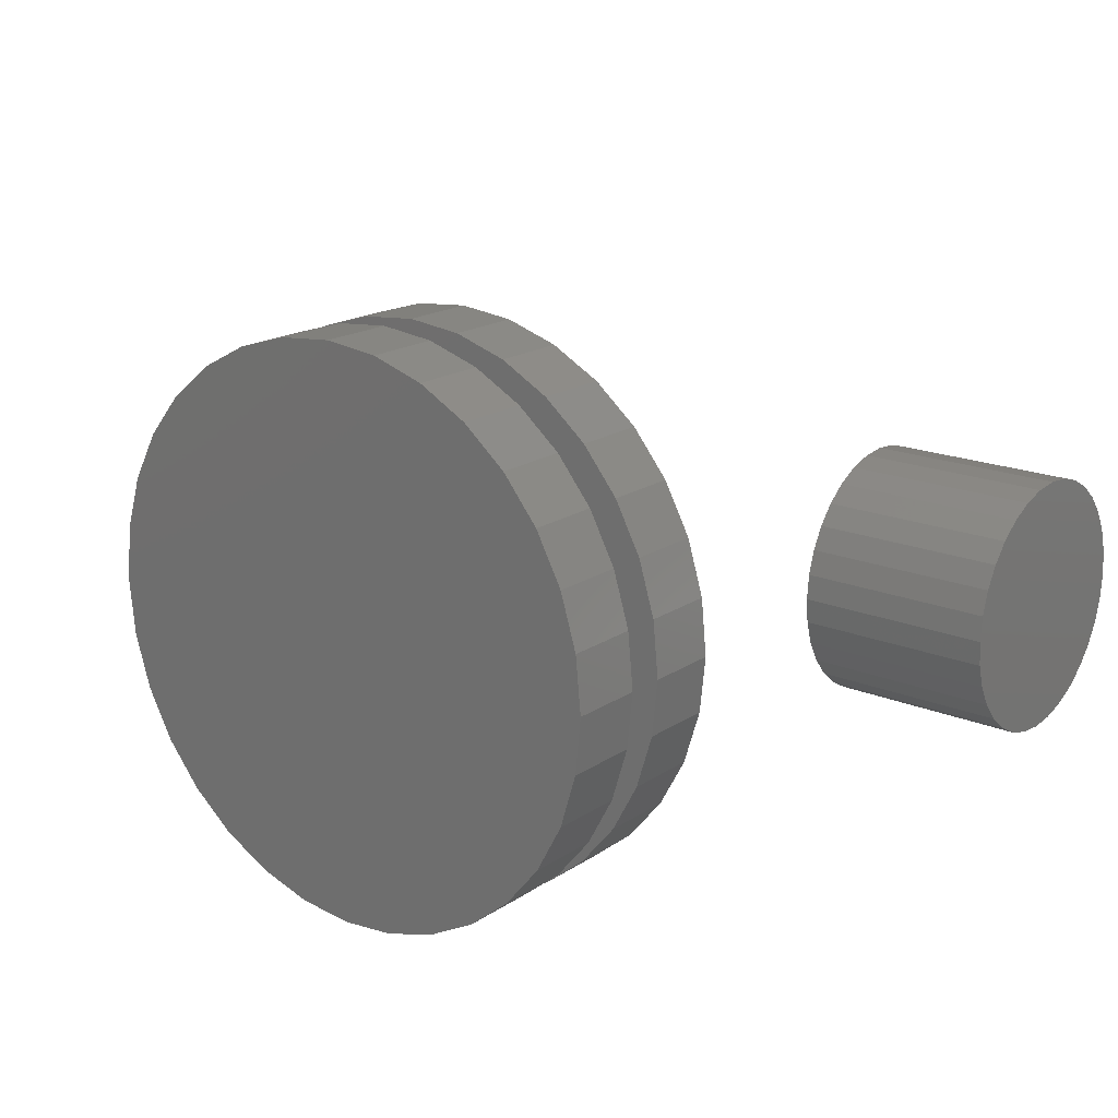
<metadata>
{"format":"stl","ext":"stl","renderer":"f3d","projection":"perspective","resolution":1024,"background":"white","views":[{"elev":18.5,"azim":-141.3,"up":"+Y"}]}
</metadata>
<code>
# stl→obj: 384 verts, 744 faces
v -0.2969 3.722e-17 0.09375
v -0.2969 3.722e-17 0.1719
v -0.291 0.0593 0.09375
v -0.291 0.0593 0.1719
v -0.2737 0.1163 0.09375
v -0.2737 0.1163 0.1719
v -0.2457 0.1689 0.09375
v -0.2457 0.1689 0.1719
v -0.2079 0.2149 0.09375
v -0.2079 0.2149 0.1719
v -0.1618 0.2527 0.09375
v -0.1618 0.2527 0.1719
v -0.1092 0.2808 0.09375
v -0.1092 0.2808 0.1719
v -0.05222 0.2981 0.09375
v -0.05222 0.2981 0.1719
v 0.007072 0.3039 0.09375
v 0.007072 0.3039 0.1719
v 0.06637 0.2981 0.09375
v 0.06637 0.2981 0.1719
v 0.1234 0.2808 0.09375
v 0.1234 0.2808 0.1719
v 0.1759 0.2527 0.09375
v 0.1759 0.2527 0.1719
v 0.222 0.2149 0.09375
v 0.222 0.2149 0.1719
v 0.2598 0.1689 0.09375
v 0.2598 0.1689 0.1719
v 0.2879 0.1163 0.09375
v 0.2879 0.1163 0.1719
v 0.3052 0.0593 0.09375
v 0.3052 0.0593 0.1719
v 0.311 -7.444e-17 0.09375
v 0.311 0 0.1719
v -0.2969 3.722e-17 -0.02344
v -0.2969 3.722e-17 0.05469
v -0.291 0.0593 -0.02344
v -0.291 0.0593 0.05469
v -0.2737 0.1163 -0.02344
v -0.2737 0.1163 0.05469
v -0.2457 0.1689 -0.02344
v -0.2457 0.1689 0.05469
v -0.2079 0.2149 -0.02344
v -0.2079 0.2149 0.05469
v -0.1618 0.2527 -0.02344
v -0.1618 0.2527 0.05469
v -0.1092 0.2808 -0.02344
v -0.1092 0.2808 0.05469
v -0.05222 0.2981 -0.02344
v -0.05222 0.2981 0.05469
v 0.007072 0.3039 -0.02344
v 0.007072 0.3039 0.05469
v 0.06637 0.2981 -0.02344
v 0.06637 0.2981 0.05469
v 0.1234 0.2808 -0.02344
v 0.1234 0.2808 0.05469
v 0.1759 0.2527 -0.02344
v 0.1759 0.2527 0.05469
v 0.222 0.2149 -0.02344
v 0.222 0.2149 0.05469
v 0.2598 0.1689 -0.02344
v 0.2598 0.1689 0.05469
v 0.2879 0.1163 -0.02344
v 0.2879 0.1163 0.05469
v 0.3052 0.0593 -0.02344
v 0.3052 0.0593 0.05469
v 0.311 -7.444e-17 -0.02344
v 0.311 0 0.05469
v 0.3052 -0.0593 0.09375
v 0.3052 -0.0593 0.1719
v 0.2879 -0.1163 0.09375
v 0.2879 -0.1163 0.1719
v 0.2598 -0.1689 0.09375
v 0.2598 -0.1689 0.1719
v 0.222 -0.2149 0.09375
v 0.222 -0.2149 0.1719
v 0.1759 -0.2527 0.09375
v 0.1759 -0.2527 0.1719
v 0.1234 -0.2808 0.09375
v 0.1234 -0.2808 0.1719
v 0.06637 -0.2981 0.09375
v 0.06637 -0.2981 0.1719
v 0.007072 -0.3039 0.09375
v 0.007072 -0.3039 0.1719
v -0.05222 -0.2981 0.09375
v -0.05222 -0.2981 0.1719
v -0.1092 -0.2808 0.09375
v -0.1092 -0.2808 0.1719
v -0.1618 -0.2527 0.09375
v -0.1618 -0.2527 0.1719
v -0.2079 -0.2149 0.09375
v -0.2079 -0.2149 0.1719
v -0.2457 -0.1689 0.09375
v -0.2457 -0.1689 0.1719
v -0.2737 -0.1163 0.09375
v -0.2737 -0.1163 0.1719
v -0.291 -0.0593 0.09375
v -0.291 -0.0593 0.1719
v 0.3052 -0.0593 -0.02344
v 0.3052 -0.0593 0.05469
v 0.2879 -0.1163 -0.02344
v 0.2879 -0.1163 0.05469
v 0.2598 -0.1689 -0.02344
v 0.2598 -0.1689 0.05469
v 0.222 -0.2149 -0.02344
v 0.222 -0.2149 0.05469
v 0.1759 -0.2527 -0.02344
v 0.1759 -0.2527 0.05469
v 0.1234 -0.2808 -0.02344
v 0.1234 -0.2808 0.05469
v 0.06637 -0.2981 -0.02344
v 0.06637 -0.2981 0.05469
v 0.007072 -0.3039 -0.02344
v 0.007072 -0.3039 0.05469
v -0.05222 -0.2981 -0.02344
v -0.05222 -0.2981 0.05469
v -0.1092 -0.2808 -0.02344
v -0.1092 -0.2808 0.05469
v -0.1618 -0.2527 -0.02344
v -0.1618 -0.2527 0.05469
v -0.2079 -0.2149 -0.02344
v -0.2079 -0.2149 0.05469
v -0.2457 -0.1689 -0.02344
v -0.2457 -0.1689 0.05469
v -0.2737 -0.1163 -0.02344
v -0.2737 -0.1163 0.05469
v -0.291 -0.0593 -0.02344
v -0.291 -0.0593 0.05469
v 0.2812 0.1285 0.5211
v 0.4766 0.1285 0.5211
v 0.2812 0.1259 0.4949
v 0.4766 0.1259 0.4949
v 0.2812 0.1183 0.4698
v 0.4766 0.1183 0.4698
v 0.2812 0.1059 0.4466
v 0.4766 0.1059 0.4466
v 0.2812 0.08922 0.4263
v 0.4766 0.08922 0.4263
v 0.2812 0.06892 0.4097
v 0.4766 0.06892 0.4097
v 0.2812 0.04576 0.3973
v 0.4766 0.04576 0.3973
v 0.2812 0.02063 0.3897
v 0.4766 0.02063 0.3897
v 0.2812 -0.00551 0.3871
v 0.4766 -0.00551 0.3871
v 0.2812 -0.03164 0.3897
v 0.4766 -0.03164 0.3897
v 0.2812 -0.05678 0.3973
v 0.4766 -0.05678 0.3973
v 0.2812 -0.07994 0.4097
v 0.4766 -0.07994 0.4097
v 0.2812 -0.1002 0.4263
v 0.4766 -0.1002 0.4263
v 0.2812 -0.1169 0.4466
v 0.4766 -0.1169 0.4466
v 0.2812 -0.1293 0.4698
v 0.4766 -0.1293 0.4698
v 0.2812 -0.1369 0.4949
v 0.4766 -0.1369 0.4949
v 0.2812 -0.1395 0.5211
v 0.4766 -0.1395 0.5211
v 0.2812 -0.1369 0.5472
v 0.4766 -0.1369 0.5472
v 0.2812 -0.1293 0.5723
v 0.4766 -0.1293 0.5723
v 0.2812 -0.1169 0.5955
v 0.4766 -0.1169 0.5955
v 0.2812 -0.1002 0.6158
v 0.4766 -0.1002 0.6158
v 0.2812 -0.07994 0.6324
v 0.4766 -0.07994 0.6324
v 0.2812 -0.05678 0.6448
v 0.4766 -0.05678 0.6448
v 0.2812 -0.03164 0.6524
v 0.4766 -0.03164 0.6524
v 0.2812 -0.00551 0.655
v 0.4766 -0.00551 0.655
v 0.2812 0.02063 0.6524
v 0.4766 0.02063 0.6524
v 0.2812 0.04576 0.6448
v 0.4766 0.04576 0.6448
v 0.2812 0.06892 0.6324
v 0.4766 0.06892 0.6324
v 0.2812 0.08922 0.6158
v 0.4766 0.08922 0.6158
v 0.2812 0.1059 0.5955
v 0.4766 0.1059 0.5955
v 0.2812 0.1183 0.5723
v 0.4766 0.1183 0.5723
v 0.2812 0.1259 0.5472
v 0.4766 0.1259 0.5472
v -0.4766 0.1285 0.5211
v -0.2734 0.1285 0.5211
v -0.4766 0.1259 0.4949
v -0.2734 0.1259 0.4949
v -0.4766 0.1183 0.4698
v -0.2734 0.1183 0.4698
v -0.4766 0.1059 0.4466
v -0.2734 0.1059 0.4466
v -0.4766 0.08922 0.4263
v -0.2734 0.08922 0.4263
v -0.4766 0.06892 0.4097
v -0.2734 0.06892 0.4097
v -0.4766 0.04576 0.3973
v -0.2734 0.04576 0.3973
v -0.4766 0.02063 0.3897
v -0.2734 0.02063 0.3897
v -0.4766 -0.00551 0.3871
v -0.2734 -0.00551 0.3871
v -0.4766 -0.03164 0.3897
v -0.2734 -0.03164 0.3897
v -0.4766 -0.05678 0.3973
v -0.2734 -0.05678 0.3973
v -0.4766 -0.07994 0.4097
v -0.2734 -0.07994 0.4097
v -0.4766 -0.1002 0.4263
v -0.2734 -0.1002 0.4263
v -0.4766 -0.1169 0.4466
v -0.2734 -0.1169 0.4466
v -0.4766 -0.1293 0.4698
v -0.2734 -0.1293 0.4698
v -0.4766 -0.1369 0.4949
v -0.2734 -0.1369 0.4949
v -0.4766 -0.1395 0.5211
v -0.2734 -0.1395 0.5211
v -0.4766 -0.1369 0.5472
v -0.2734 -0.1369 0.5472
v -0.4766 -0.1293 0.5723
v -0.2734 -0.1293 0.5723
v -0.4766 -0.1169 0.5955
v -0.2734 -0.1169 0.5955
v -0.4766 -0.1002 0.6158
v -0.2734 -0.1002 0.6158
v -0.4766 -0.07994 0.6324
v -0.2734 -0.07994 0.6324
v -0.4766 -0.05678 0.6448
v -0.2734 -0.05678 0.6448
v -0.4766 -0.03164 0.6524
v -0.2734 -0.03164 0.6524
v -0.4766 -0.00551 0.655
v -0.2734 -0.00551 0.655
v -0.4766 0.02063 0.6524
v -0.2734 0.02063 0.6524
v -0.4766 0.04576 0.6448
v -0.2734 0.04576 0.6448
v -0.4766 0.06892 0.6324
v -0.2734 0.06892 0.6324
v -0.4766 0.08922 0.6158
v -0.2734 0.08922 0.6158
v -0.4766 0.1059 0.5955
v -0.2734 0.1059 0.5955
v -0.4766 0.1183 0.5723
v -0.2734 0.1183 0.5723
v -0.4766 0.1259 0.5472
v -0.2734 0.1259 0.5472
v 0.3594 -0.00551 0.4652
v 0.3984 0.005384 0.4663
v 0.3594 0.005384 0.4663
v 0.3984 0.01586 0.4695
v 0.3594 0.01586 0.4695
v 0.3984 0.02551 0.4746
v 0.3594 0.02551 0.4746
v 0.3984 0.03397 0.4816
v 0.3594 0.03397 0.4816
v 0.3984 0.04092 0.49
v 0.3594 0.04092 0.49
v 0.3984 0.04608 0.4997
v 0.3594 0.04608 0.4997
v 0.3984 0.04926 0.5102
v 0.3594 0.04926 0.5102
v 0.3984 0.05033 0.5211
v 0.3594 0.05033 0.5211
v 0.3984 -0.00551 0.4652
v 0.3594 -0.0164 0.4663
v 0.3984 -0.0164 0.4663
v 0.3594 -0.02688 0.4695
v 0.3984 -0.02688 0.4695
v 0.3594 -0.03653 0.4746
v 0.3984 -0.03653 0.4746
v 0.3594 -0.04499 0.4816
v 0.3984 -0.04499 0.4816
v 0.3594 -0.05194 0.49
v 0.3984 -0.05194 0.49
v 0.3594 -0.0571 0.4997
v 0.3984 -0.0571 0.4997
v 0.3594 -0.06028 0.5102
v 0.3984 -0.06028 0.5102
v 0.3594 -0.06135 0.5211
v 0.3984 -0.06135 0.5211
v 0.3594 -0.00551 0.5769
v 0.3984 -0.0164 0.5758
v 0.3594 -0.0164 0.5758
v 0.3984 -0.02688 0.5726
v 0.3594 -0.02688 0.5726
v 0.3984 -0.03653 0.5675
v 0.3594 -0.03653 0.5675
v 0.3984 -0.04499 0.5605
v 0.3594 -0.04499 0.5605
v 0.3984 -0.05194 0.5521
v 0.3594 -0.05194 0.5521
v 0.3984 -0.0571 0.5424
v 0.3594 -0.0571 0.5424
v 0.3984 -0.06028 0.5319
v 0.3594 -0.06028 0.5319
v 0.3984 -0.00551 0.5769
v 0.3594 0.005384 0.5758
v 0.3984 0.005384 0.5758
v 0.3594 0.01586 0.5726
v 0.3984 0.01586 0.5726
v 0.3594 0.02551 0.5675
v 0.3984 0.02551 0.5675
v 0.3594 0.03397 0.5605
v 0.3984 0.03397 0.5605
v 0.3594 0.04092 0.5521
v 0.3984 0.04092 0.5521
v 0.3594 0.04608 0.5424
v 0.3984 0.04608 0.5424
v 0.3594 0.04926 0.5319
v 0.3984 0.04926 0.5319
v -0.3984 -0.00551 0.4652
v -0.3516 0.005384 0.4663
v -0.3984 0.005384 0.4663
v -0.3516 0.01586 0.4695
v -0.3984 0.01586 0.4695
v -0.3516 0.02551 0.4746
v -0.3984 0.02551 0.4746
v -0.3516 0.03397 0.4816
v -0.3984 0.03397 0.4816
v -0.3516 0.04092 0.49
v -0.3984 0.04092 0.49
v -0.3516 0.04608 0.4997
v -0.3984 0.04608 0.4997
v -0.3516 0.04926 0.5102
v -0.3984 0.04926 0.5102
v -0.3516 0.05033 0.5211
v -0.3984 0.05033 0.5211
v -0.3516 -0.00551 0.4652
v -0.3984 -0.0164 0.4663
v -0.3516 -0.0164 0.4663
v -0.3984 -0.02688 0.4695
v -0.3516 -0.02688 0.4695
v -0.3984 -0.03653 0.4746
v -0.3516 -0.03653 0.4746
v -0.3984 -0.04499 0.4816
v -0.3516 -0.04499 0.4816
v -0.3984 -0.05194 0.49
v -0.3516 -0.05194 0.49
v -0.3984 -0.0571 0.4997
v -0.3516 -0.0571 0.4997
v -0.3984 -0.06028 0.5102
v -0.3516 -0.06028 0.5102
v -0.3984 -0.06135 0.5211
v -0.3516 -0.06135 0.5211
v -0.3984 -0.00551 0.5769
v -0.3516 -0.0164 0.5758
v -0.3984 -0.0164 0.5758
v -0.3516 -0.02688 0.5726
v -0.3984 -0.02688 0.5726
v -0.3516 -0.03653 0.5675
v -0.3984 -0.03653 0.5675
v -0.3516 -0.04499 0.5605
v -0.3984 -0.04499 0.5605
v -0.3516 -0.05194 0.5521
v -0.3984 -0.05194 0.5521
v -0.3516 -0.0571 0.5424
v -0.3984 -0.0571 0.5424
v -0.3516 -0.06028 0.5319
v -0.3984 -0.06028 0.5319
v -0.3516 -0.00551 0.5769
v -0.3984 0.005384 0.5758
v -0.3516 0.005384 0.5758
v -0.3984 0.01586 0.5726
v -0.3516 0.01586 0.5726
v -0.3984 0.02551 0.5675
v -0.3516 0.02551 0.5675
v -0.3984 0.03397 0.5605
v -0.3516 0.03397 0.5605
v -0.3984 0.04092 0.5521
v -0.3516 0.04092 0.5521
v -0.3984 0.04608 0.5424
v -0.3516 0.04608 0.5424
v -0.3984 0.04926 0.5319
v -0.3516 0.04926 0.5319
f 1 2 3
f 3 2 4
f 3 4 5
f 5 4 6
f 5 6 7
f 7 6 8
f 7 8 9
f 9 8 10
f 9 10 11
f 11 10 12
f 11 12 13
f 13 12 14
f 13 14 15
f 15 14 16
f 15 16 17
f 17 16 18
f 17 18 19
f 19 18 20
f 19 20 21
f 21 20 22
f 21 22 23
f 23 22 24
f 23 24 25
f 25 24 26
f 25 26 27
f 27 26 28
f 27 28 29
f 29 28 30
f 29 30 31
f 31 30 32
f 31 32 33
f 33 32 34
f 35 36 37
f 37 36 38
f 37 38 39
f 39 38 40
f 39 40 41
f 41 40 42
f 41 42 43
f 43 42 44
f 43 44 45
f 45 44 46
f 45 46 47
f 47 46 48
f 47 48 49
f 49 48 50
f 49 50 51
f 51 50 52
f 51 52 53
f 53 52 54
f 53 54 55
f 55 54 56
f 55 56 57
f 57 56 58
f 57 58 59
f 59 58 60
f 59 60 61
f 61 60 62
f 61 62 63
f 63 62 64
f 63 64 65
f 65 64 66
f 65 66 67
f 67 66 68
f 33 34 69
f 69 34 70
f 69 70 71
f 71 70 72
f 71 72 73
f 73 72 74
f 73 74 75
f 75 74 76
f 75 76 77
f 77 76 78
f 77 78 79
f 79 78 80
f 79 80 81
f 81 80 82
f 81 82 83
f 83 82 84
f 83 84 85
f 85 84 86
f 85 86 87
f 87 86 88
f 87 88 89
f 89 88 90
f 89 90 91
f 91 90 92
f 91 92 93
f 93 92 94
f 93 94 95
f 95 94 96
f 95 96 97
f 97 96 98
f 97 98 1
f 1 98 2
f 67 68 99
f 99 68 100
f 99 100 101
f 101 100 102
f 101 102 103
f 103 102 104
f 103 104 105
f 105 104 106
f 105 106 107
f 107 106 108
f 107 108 109
f 109 108 110
f 109 110 111
f 111 110 112
f 111 112 113
f 113 112 114
f 113 114 115
f 115 114 116
f 115 116 117
f 117 116 118
f 117 118 119
f 119 118 120
f 119 120 121
f 121 120 122
f 121 122 123
f 123 122 124
f 123 124 125
f 125 124 126
f 125 126 127
f 127 126 128
f 127 128 35
f 35 128 36
f 50 54 52
f 54 50 56
f 56 50 48
f 56 48 58
f 58 48 46
f 58 46 60
f 60 46 44
f 60 44 62
f 62 44 42
f 62 42 64
f 64 42 40
f 64 40 66
f 66 40 38
f 66 38 68
f 68 38 36
f 68 36 100
f 100 36 128
f 100 128 102
f 102 128 126
f 102 126 104
f 104 126 124
f 104 124 106
f 106 124 122
f 106 122 108
f 108 122 120
f 108 120 110
f 110 120 118
f 110 118 112
f 112 118 116
f 112 116 114
f 17 19 15
f 83 85 81
f 81 85 87
f 81 87 79
f 79 87 89
f 79 89 77
f 77 89 91
f 77 91 75
f 75 91 93
f 75 93 73
f 73 93 95
f 73 95 71
f 71 95 97
f 71 97 69
f 69 97 1
f 69 1 33
f 33 1 3
f 33 3 31
f 31 3 5
f 31 5 29
f 29 5 7
f 29 7 27
f 27 7 9
f 27 9 25
f 25 9 11
f 25 11 23
f 23 11 13
f 23 13 21
f 21 13 15
f 21 15 19
f 51 53 49
f 113 115 111
f 111 115 117
f 111 117 109
f 109 117 119
f 109 119 107
f 107 119 121
f 107 121 105
f 105 121 123
f 105 123 103
f 103 123 125
f 103 125 101
f 101 125 127
f 101 127 99
f 99 127 35
f 99 35 67
f 67 35 37
f 67 37 65
f 65 37 39
f 65 39 63
f 63 39 41
f 63 41 61
f 61 41 43
f 61 43 59
f 59 43 45
f 59 45 57
f 57 45 47
f 57 47 55
f 55 47 49
f 55 49 53
f 16 20 18
f 20 16 22
f 22 16 14
f 22 14 24
f 24 14 12
f 24 12 26
f 26 12 10
f 26 10 28
f 28 10 8
f 28 8 30
f 30 8 6
f 30 6 32
f 32 6 4
f 32 4 34
f 34 4 2
f 34 2 70
f 70 2 98
f 70 98 72
f 72 98 96
f 72 96 74
f 74 96 94
f 74 94 76
f 76 94 92
f 76 92 78
f 78 92 90
f 78 90 80
f 80 90 88
f 80 88 82
f 82 88 86
f 82 86 84
f 129 130 131
f 131 130 132
f 131 132 133
f 133 132 134
f 133 134 135
f 135 134 136
f 135 136 137
f 137 136 138
f 137 138 139
f 139 138 140
f 139 140 141
f 141 140 142
f 141 142 143
f 143 142 144
f 143 144 145
f 145 144 146
f 145 146 147
f 147 146 148
f 147 148 149
f 149 148 150
f 149 150 151
f 151 150 152
f 151 152 153
f 153 152 154
f 153 154 155
f 155 154 156
f 155 156 157
f 157 156 158
f 157 158 159
f 159 158 160
f 159 160 161
f 161 160 162
f 161 162 163
f 163 162 164
f 163 164 165
f 165 164 166
f 165 166 167
f 167 166 168
f 167 168 169
f 169 168 170
f 169 170 171
f 171 170 172
f 171 172 173
f 173 172 174
f 173 174 175
f 175 174 176
f 175 176 177
f 177 176 178
f 177 178 179
f 179 178 180
f 179 180 181
f 181 180 182
f 181 182 183
f 183 182 184
f 183 184 185
f 185 184 186
f 185 186 187
f 187 186 188
f 187 188 189
f 189 188 190
f 189 190 191
f 191 190 192
f 191 192 129
f 129 192 130
f 176 180 178
f 180 176 174
f 180 174 182
f 142 148 144
f 144 148 146
f 182 174 184
f 184 174 172
f 184 172 186
f 186 172 170
f 186 170 188
f 188 170 168
f 188 168 190
f 190 168 166
f 190 166 192
f 192 166 164
f 192 164 130
f 130 164 162
f 130 162 132
f 132 162 160
f 132 160 134
f 134 160 158
f 134 158 136
f 136 158 156
f 136 156 138
f 138 156 154
f 138 154 140
f 140 154 152
f 140 152 142
f 142 152 150
f 142 150 148
f 163 159 161
f 157 159 163
f 165 157 163
f 191 131 189
f 131 191 129
f 131 133 189
f 189 133 135
f 189 135 187
f 187 135 137
f 187 137 185
f 185 137 139
f 185 139 183
f 183 139 141
f 183 141 181
f 181 141 143
f 181 143 179
f 179 143 145
f 179 145 177
f 177 145 147
f 177 147 175
f 175 147 149
f 175 149 173
f 173 149 151
f 173 151 171
f 171 151 153
f 171 153 169
f 169 153 155
f 169 155 167
f 167 155 157
f 167 157 165
f 193 194 195
f 195 194 196
f 195 196 197
f 197 196 198
f 197 198 199
f 199 198 200
f 199 200 201
f 201 200 202
f 201 202 203
f 203 202 204
f 203 204 205
f 205 204 206
f 205 206 207
f 207 206 208
f 207 208 209
f 209 208 210
f 209 210 211
f 211 210 212
f 211 212 213
f 213 212 214
f 213 214 215
f 215 214 216
f 215 216 217
f 217 216 218
f 217 218 219
f 219 218 220
f 219 220 221
f 221 220 222
f 221 222 223
f 223 222 224
f 223 224 225
f 225 224 226
f 225 226 227
f 227 226 228
f 227 228 229
f 229 228 230
f 229 230 231
f 231 230 232
f 231 232 233
f 233 232 234
f 233 234 235
f 235 234 236
f 235 236 237
f 237 236 238
f 237 238 239
f 239 238 240
f 239 240 241
f 241 240 242
f 241 242 243
f 243 242 244
f 243 244 245
f 245 244 246
f 245 246 247
f 247 246 248
f 247 248 249
f 249 248 250
f 249 250 251
f 251 250 252
f 251 252 253
f 253 252 254
f 253 254 255
f 255 254 256
f 255 256 193
f 193 256 194
f 241 243 239
f 237 239 243
f 245 237 243
f 207 211 205
f 209 211 207
f 211 213 205
f 205 213 215
f 205 215 203
f 203 215 217
f 203 217 201
f 201 217 219
f 201 219 199
f 199 219 221
f 199 221 197
f 197 221 223
f 197 223 195
f 195 223 225
f 195 225 193
f 193 225 227
f 193 227 255
f 255 227 229
f 255 229 253
f 253 229 231
f 253 231 251
f 251 231 233
f 251 233 249
f 249 233 235
f 249 235 247
f 247 235 237
f 247 237 245
f 224 228 226
f 230 228 224
f 222 230 224
f 196 256 198
f 256 196 194
f 256 254 198
f 198 254 252
f 198 252 200
f 200 252 250
f 200 250 202
f 202 250 248
f 202 248 204
f 204 248 246
f 204 246 206
f 206 246 244
f 206 244 208
f 208 244 242
f 208 242 210
f 210 242 240
f 210 240 212
f 212 240 238
f 212 238 214
f 214 238 236
f 214 236 216
f 216 236 234
f 216 234 218
f 218 234 232
f 218 232 220
f 220 232 230
f 220 230 222
f 257 258 259
f 259 258 260
f 259 260 261
f 261 260 262
f 261 262 263
f 263 262 264
f 263 264 265
f 265 264 266
f 265 266 267
f 267 266 268
f 267 268 269
f 269 268 270
f 269 270 271
f 271 270 272
f 271 272 273
f 258 257 274
f 274 257 275
f 274 275 276
f 276 275 277
f 276 277 278
f 278 277 279
f 278 279 280
f 280 279 281
f 280 281 282
f 282 281 283
f 282 283 284
f 284 283 285
f 284 285 286
f 286 285 287
f 286 287 288
f 288 287 289
f 288 289 290
f 291 292 293
f 293 292 294
f 293 294 295
f 295 294 296
f 295 296 297
f 297 296 298
f 297 298 299
f 299 298 300
f 299 300 301
f 301 300 302
f 301 302 303
f 303 302 304
f 303 304 305
f 305 304 290
f 305 290 289
f 292 291 306
f 306 291 307
f 306 307 308
f 308 307 309
f 308 309 310
f 310 309 311
f 310 311 312
f 312 311 313
f 312 313 314
f 314 313 315
f 314 315 316
f 316 315 317
f 316 317 318
f 318 317 319
f 318 319 320
f 320 319 273
f 320 273 272
f 270 320 272
f 318 320 270
f 268 318 270
f 316 318 268
f 266 316 268
f 314 316 266
f 264 314 266
f 312 314 264
f 262 312 264
f 310 312 262
f 260 310 262
f 280 296 278
f 298 296 280
f 282 298 280
f 300 298 282
f 284 300 282
f 302 300 284
f 286 302 284
f 304 302 286
f 288 304 286
f 304 288 290
f 296 294 278
f 278 294 292
f 278 292 276
f 276 292 306
f 276 306 274
f 274 306 308
f 274 308 258
f 258 308 310
f 258 310 260
f 289 287 305
f 305 287 285
f 305 285 303
f 303 285 283
f 303 283 301
f 301 283 281
f 301 281 299
f 299 281 279
f 299 279 297
f 297 279 277
f 297 277 295
f 309 263 311
f 311 263 265
f 311 265 313
f 313 265 267
f 313 267 315
f 315 267 269
f 315 269 317
f 317 269 271
f 317 271 319
f 273 319 271
f 295 277 293
f 293 277 275
f 293 275 291
f 291 275 257
f 291 257 307
f 307 257 259
f 307 259 309
f 309 259 261
f 309 261 263
f 321 322 323
f 323 322 324
f 323 324 325
f 325 324 326
f 325 326 327
f 327 326 328
f 327 328 329
f 329 328 330
f 329 330 331
f 331 330 332
f 331 332 333
f 333 332 334
f 333 334 335
f 335 334 336
f 335 336 337
f 322 321 338
f 338 321 339
f 338 339 340
f 340 339 341
f 340 341 342
f 342 341 343
f 342 343 344
f 344 343 345
f 344 345 346
f 346 345 347
f 346 347 348
f 348 347 349
f 348 349 350
f 350 349 351
f 350 351 352
f 352 351 353
f 352 353 354
f 355 356 357
f 357 356 358
f 357 358 359
f 359 358 360
f 359 360 361
f 361 360 362
f 361 362 363
f 363 362 364
f 363 364 365
f 365 364 366
f 365 366 367
f 367 366 368
f 367 368 369
f 369 368 354
f 369 354 353
f 356 355 370
f 370 355 371
f 370 371 372
f 372 371 373
f 372 373 374
f 374 373 375
f 374 375 376
f 376 375 377
f 376 377 378
f 378 377 379
f 378 379 380
f 380 379 381
f 380 381 382
f 382 381 383
f 382 383 384
f 384 383 337
f 384 337 336
f 337 383 335
f 335 383 381
f 335 381 333
f 333 381 379
f 333 379 331
f 331 379 377
f 331 377 329
f 329 377 375
f 329 375 327
f 327 375 373
f 327 373 325
f 341 361 343
f 343 361 363
f 343 363 345
f 345 363 365
f 345 365 347
f 347 365 367
f 347 367 349
f 349 367 369
f 349 369 351
f 353 351 369
f 325 373 323
f 323 373 371
f 323 371 321
f 321 371 355
f 321 355 339
f 339 355 357
f 339 357 341
f 341 357 359
f 341 359 361
f 354 368 352
f 352 368 366
f 352 366 350
f 350 366 364
f 350 364 348
f 348 364 362
f 348 362 346
f 346 362 360
f 346 360 344
f 344 360 358
f 344 358 342
f 324 376 326
f 326 376 378
f 326 378 328
f 328 378 380
f 328 380 330
f 330 380 382
f 330 382 332
f 332 382 384
f 332 384 334
f 336 334 384
f 342 358 340
f 340 358 356
f 340 356 338
f 338 356 370
f 338 370 322
f 322 370 372
f 322 372 324
f 324 372 374
f 324 374 376

</code>
